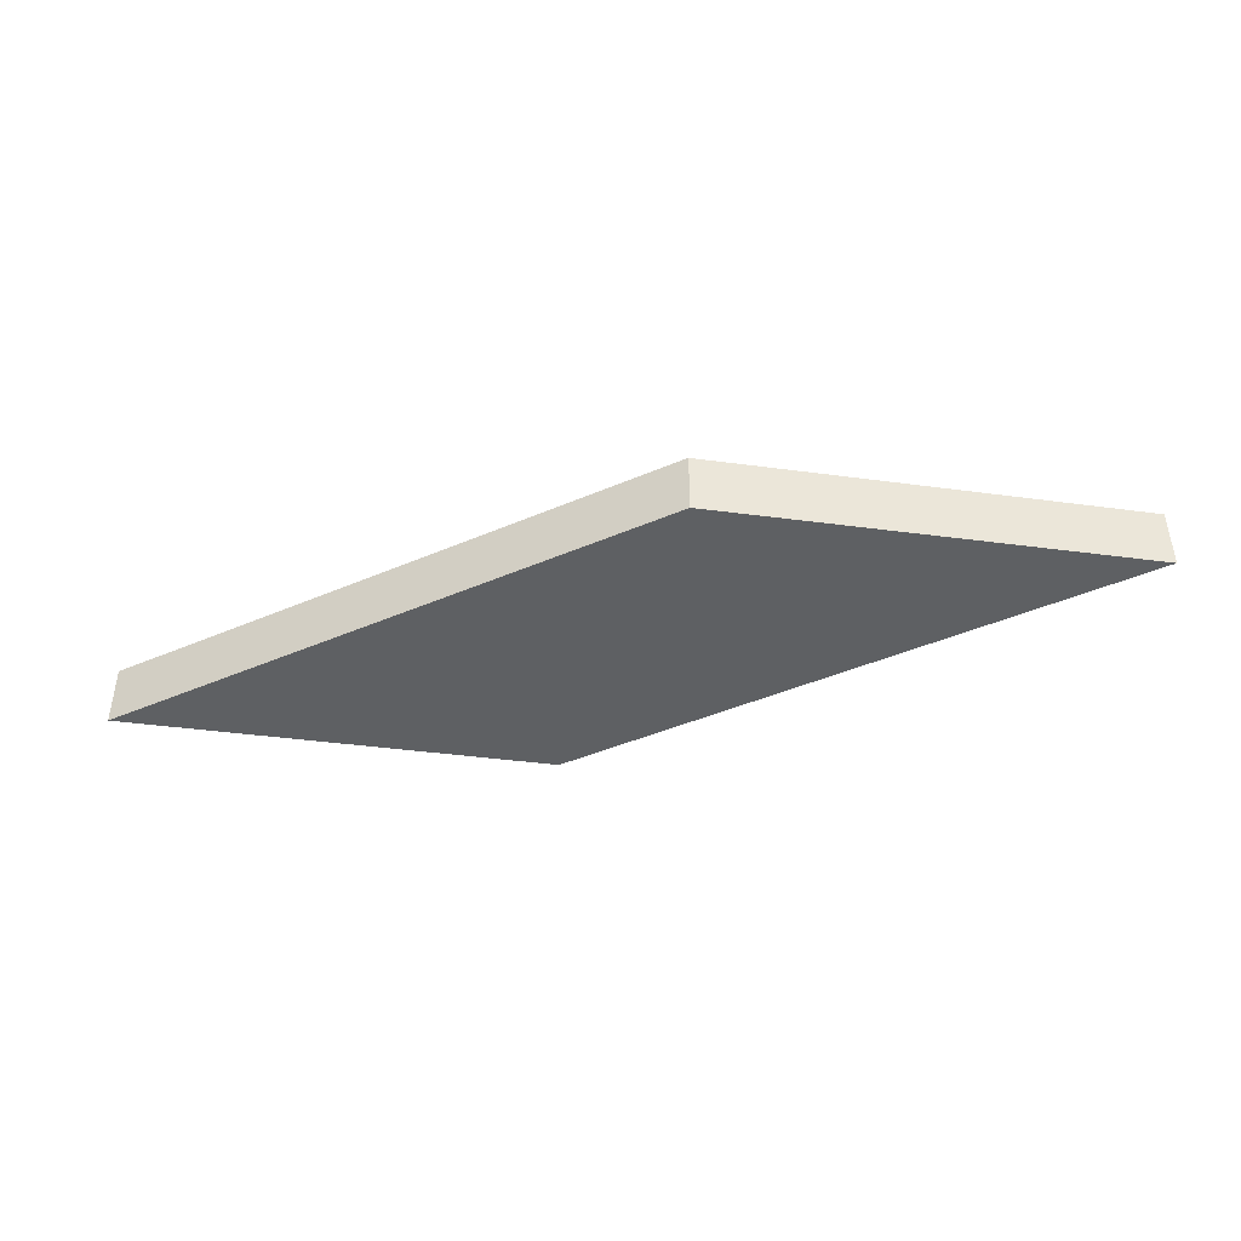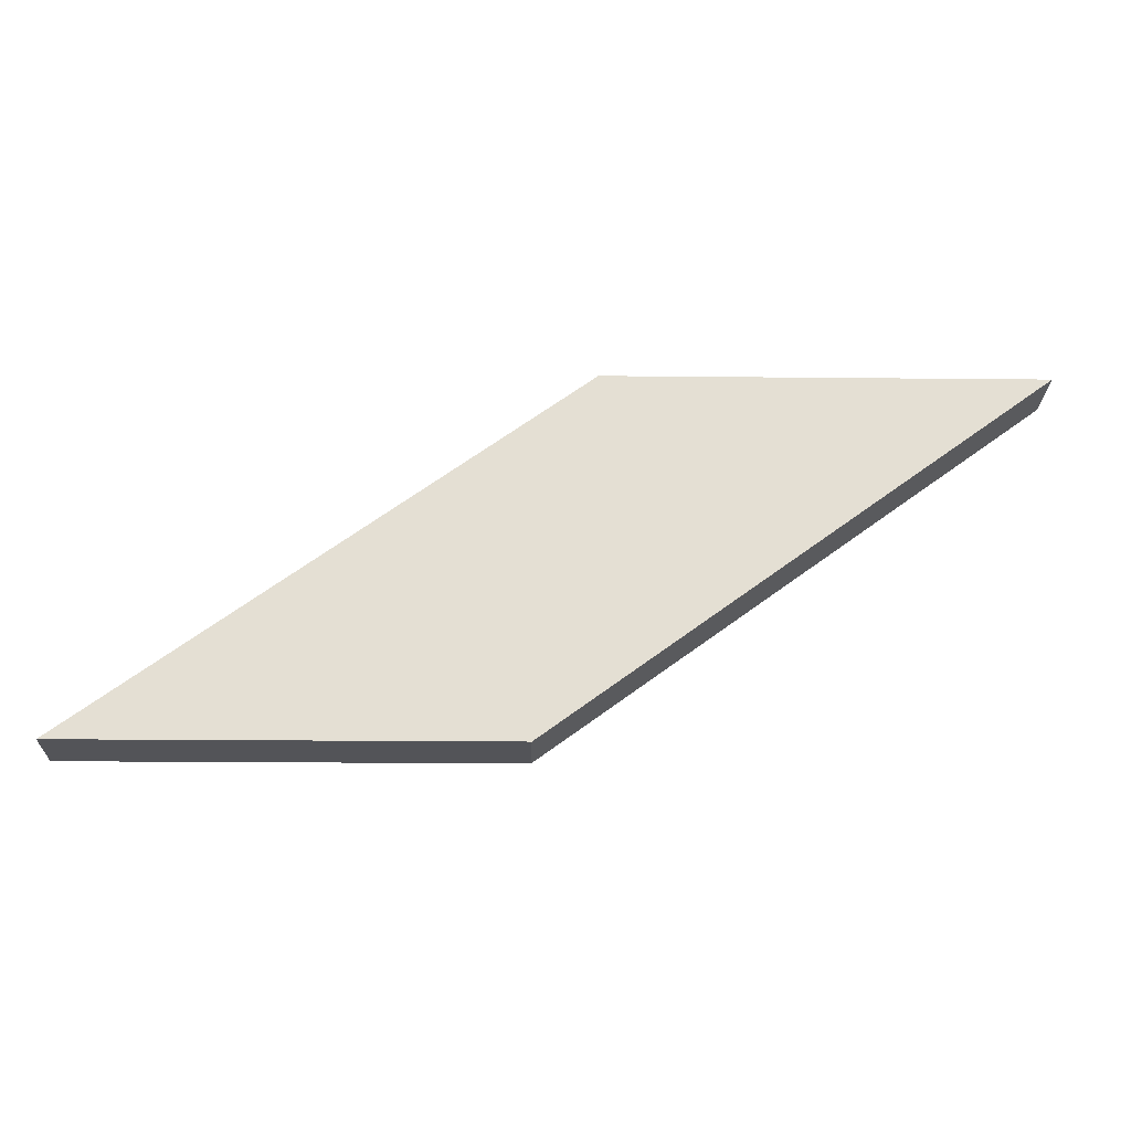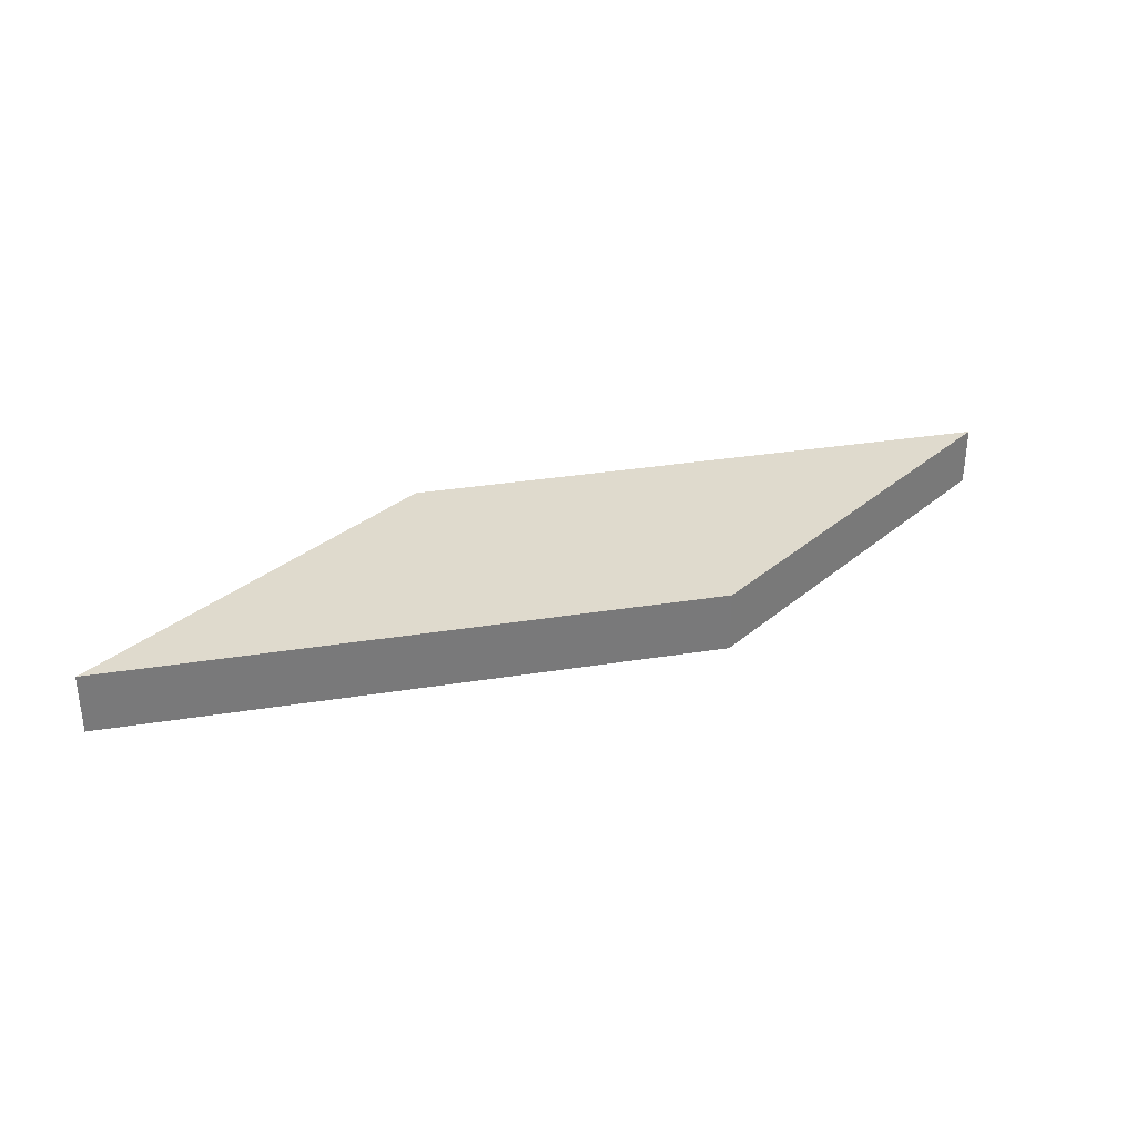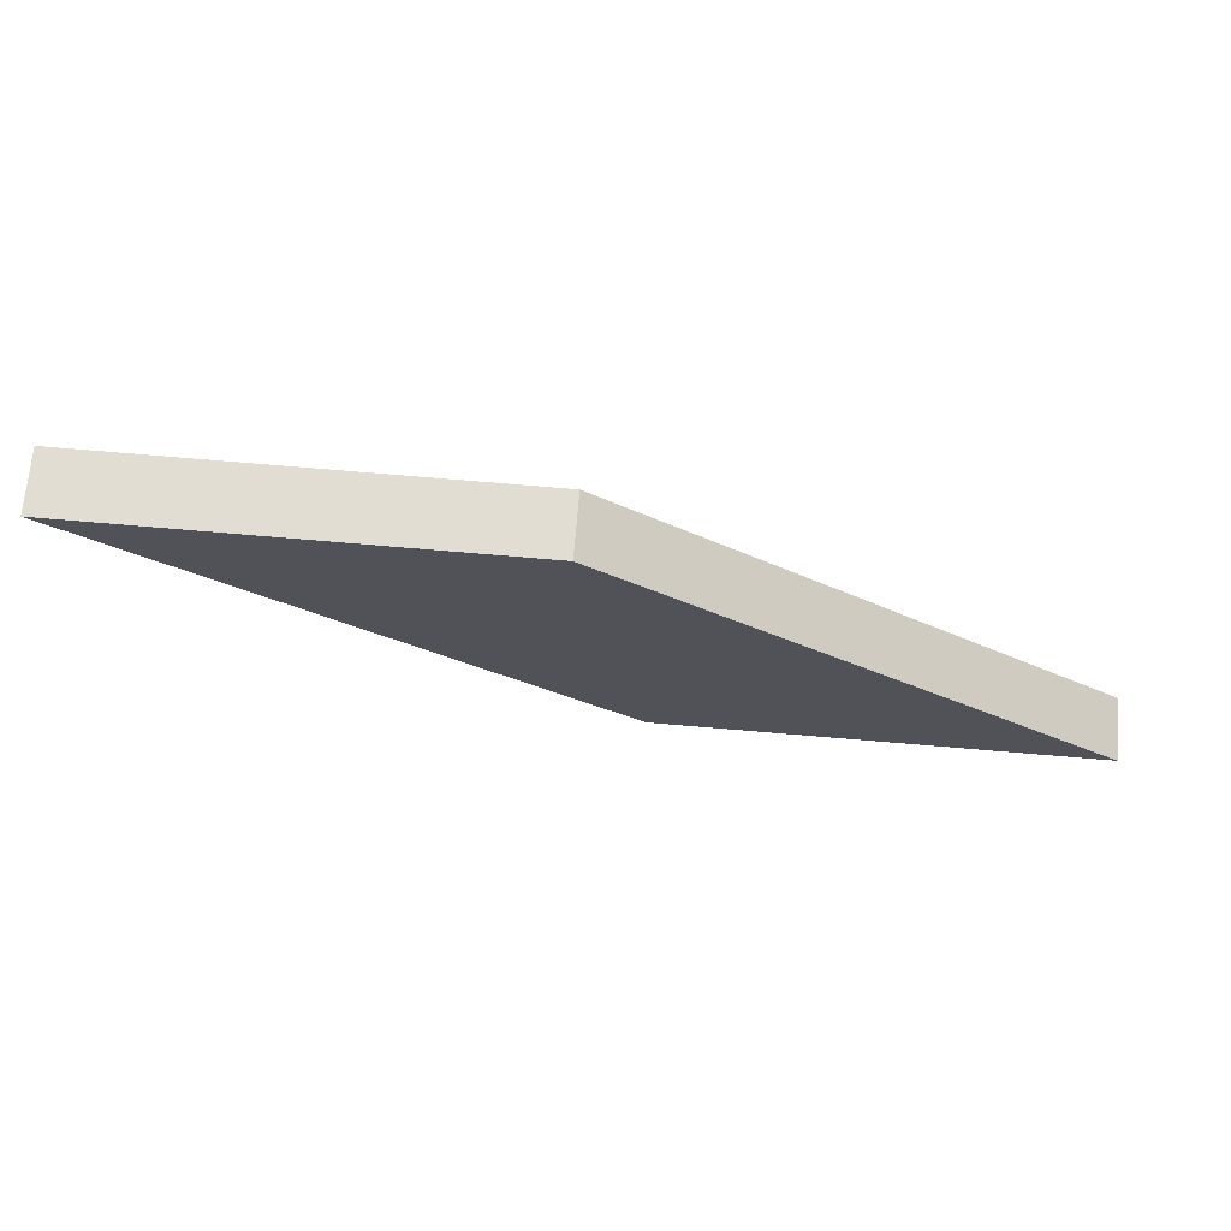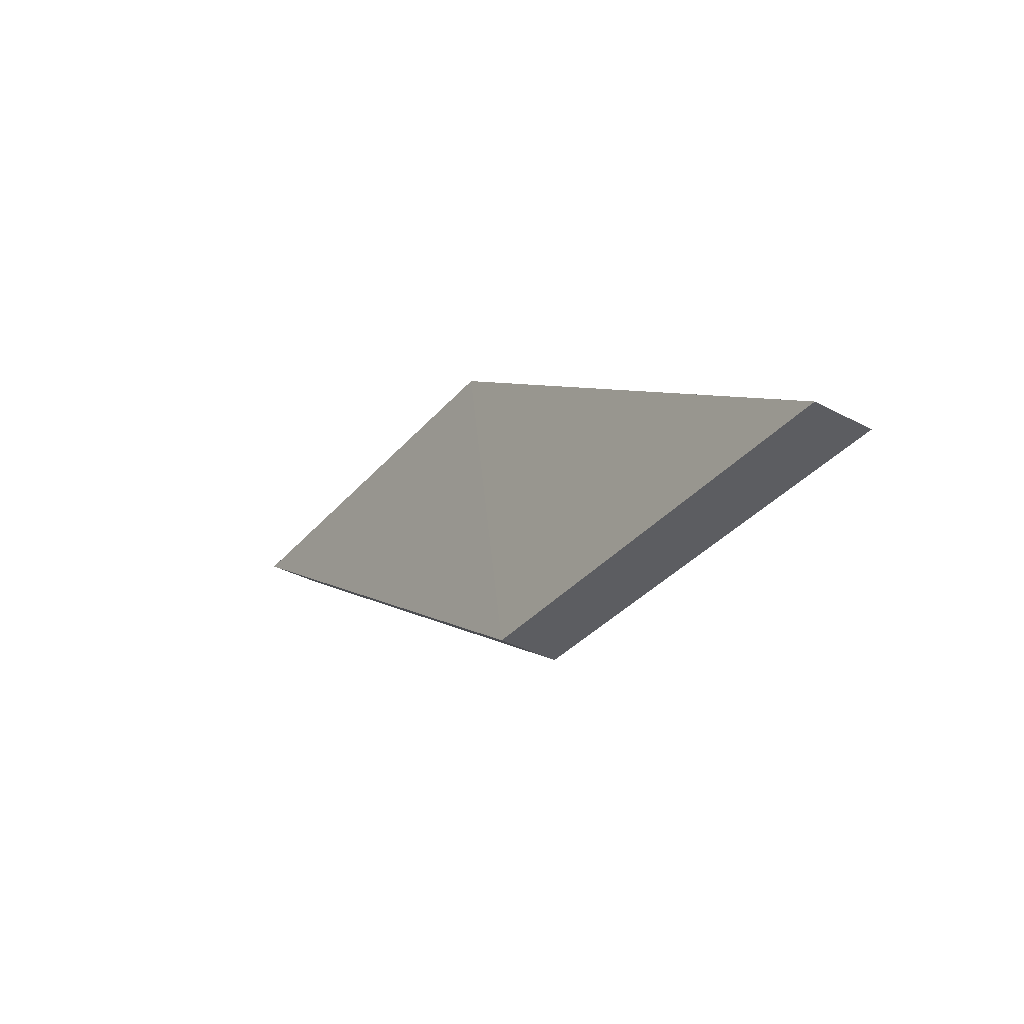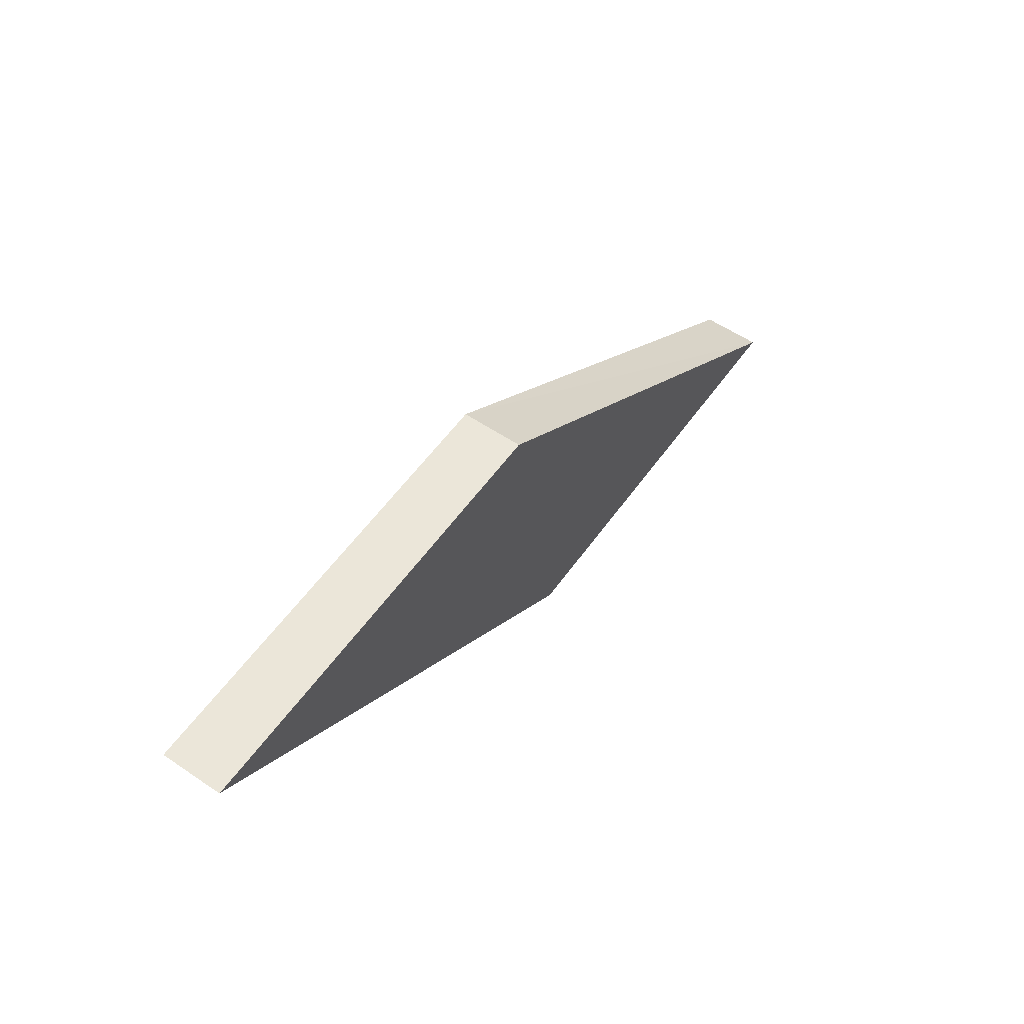
<metadata>
{"format":"obj","ext":"obj","renderer":"f3d","projection":"perspective","resolution":1024,"background":"white","views":[{"elev":-42.6,"azim":170.9,"up":"+Y"},{"elev":-23.3,"azim":-1.0,"up":"+Z"},{"elev":32.6,"azim":131.0,"up":"+Y"},{"elev":68.2,"azim":-175.0,"up":"+Z"},{"elev":-36.4,"azim":-125.3,"up":"+Z"},{"elev":57.1,"azim":125.2,"up":"+Z"}]}
</metadata>
<code>
o 2428
v 2253 1889 14.08
v 2253 1889 14.14
v 2253 1889 14.08
v 2253 1889 14.14
v 2253 1889 14.14
v 2253 1889 14.08
v 2253 1889 14.14
v 2253 1889 14.08
v 2253 1889 14.14
v 2253 1889 14.08
v 2253 1889 14.08
v 2253 1889 14.14
v 2253 1889 14.14
v 2253 1889 14.08
v 2253 1889 14.08
v 2253 1889 14.08
v 2253 1889 14.08
v 2253 1889 14.08
v 2253 1889 14.14
v 2253 1889 14.14
v 2253 1889 14.14
v 2253 1889 14.14
v 2253 1889 14.08
v 2253 1889 14.14
v 2253 1889 14.08
v 2253 1889 14.14
v 2253 1889 14.14
f 1 2 3
f 2 4 5
f 6 5 7
f 8 9 6
f 10 4 11
f 11 12 13
f 11 14 15
f 16 17 14
f 18 19 20
f 21 22 20
f 23 24 25
f 25 26 27

</code>
